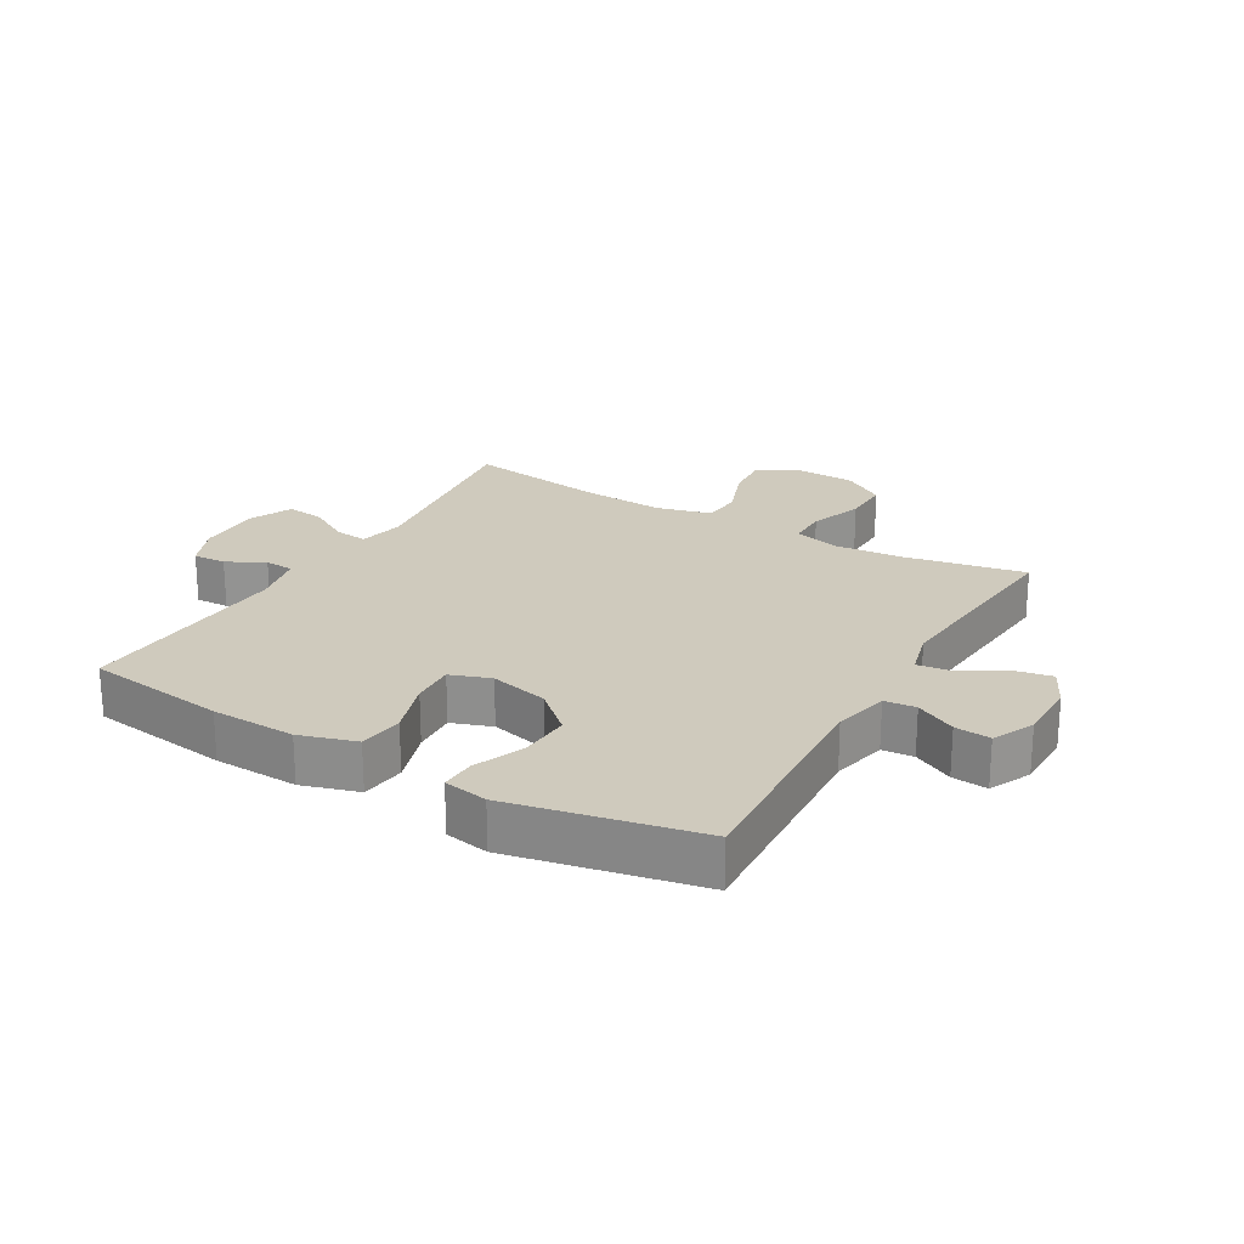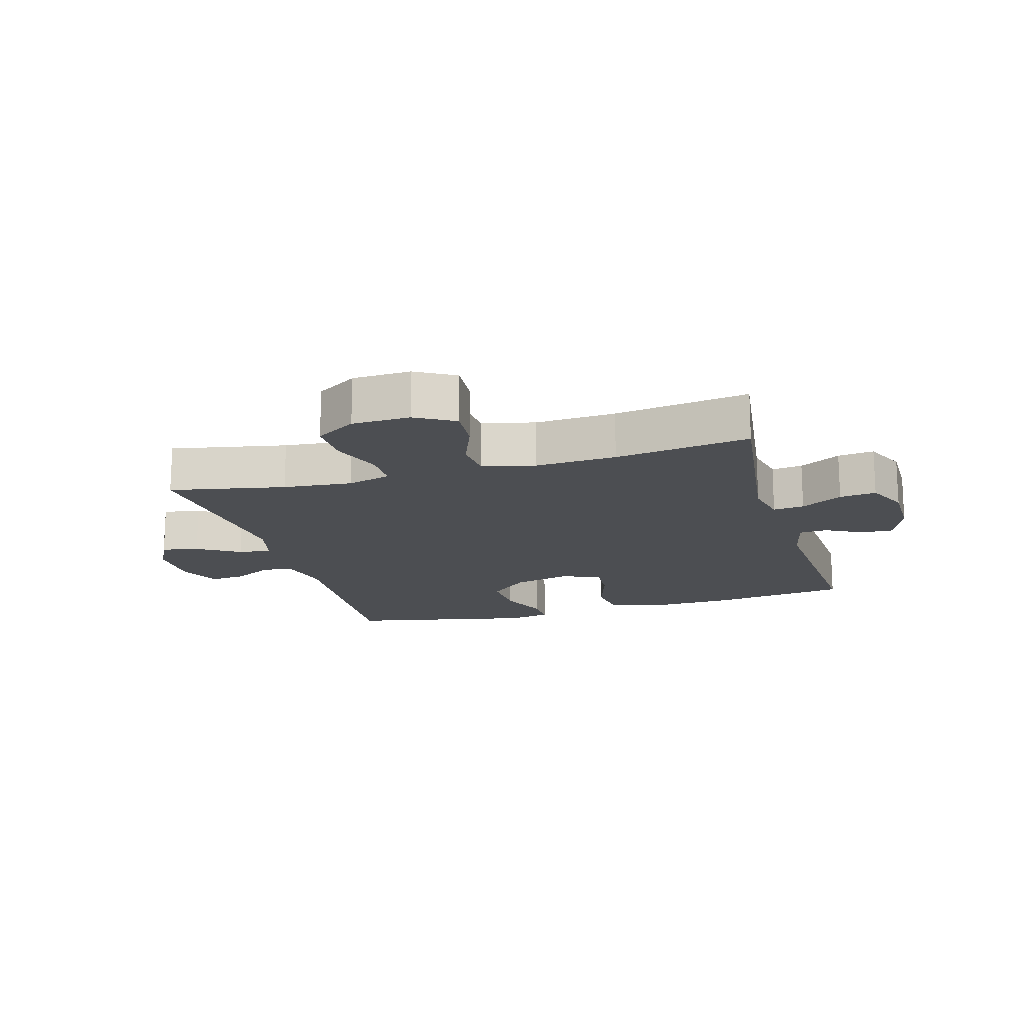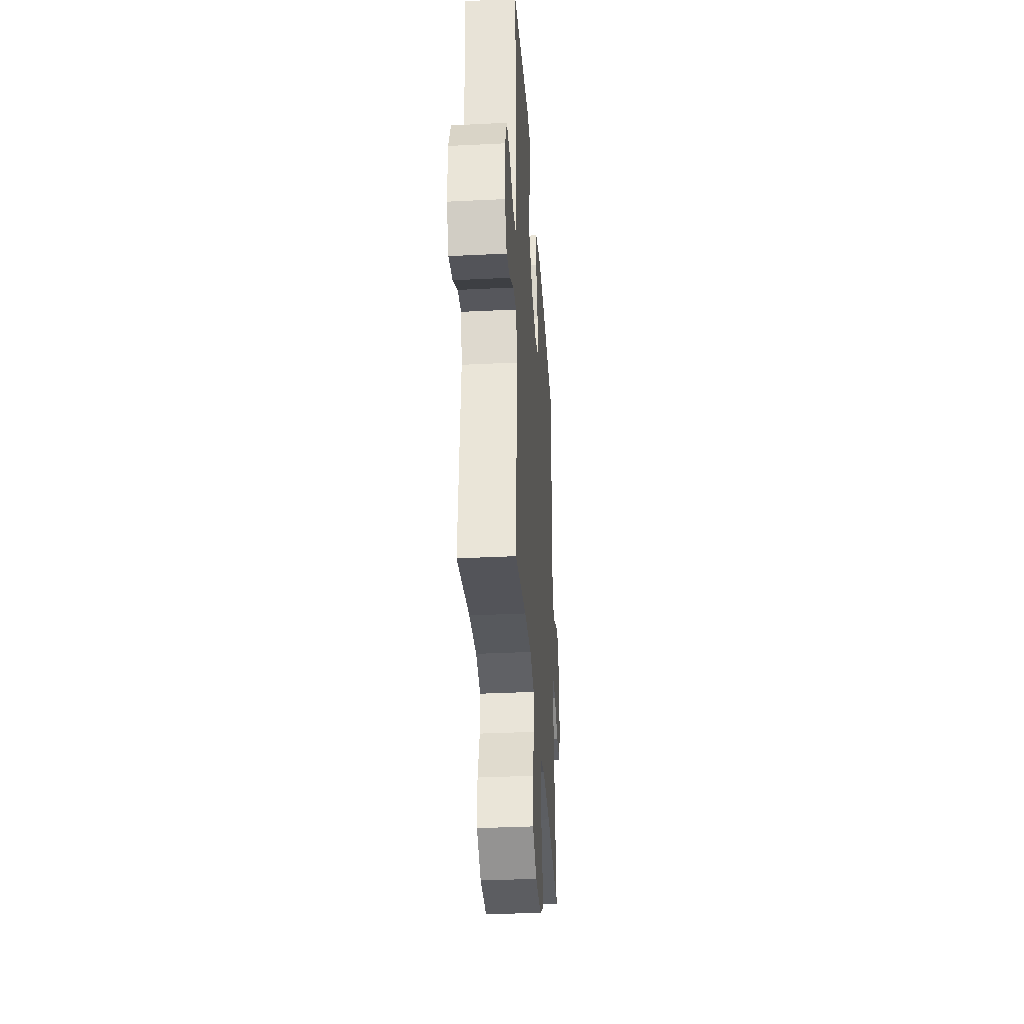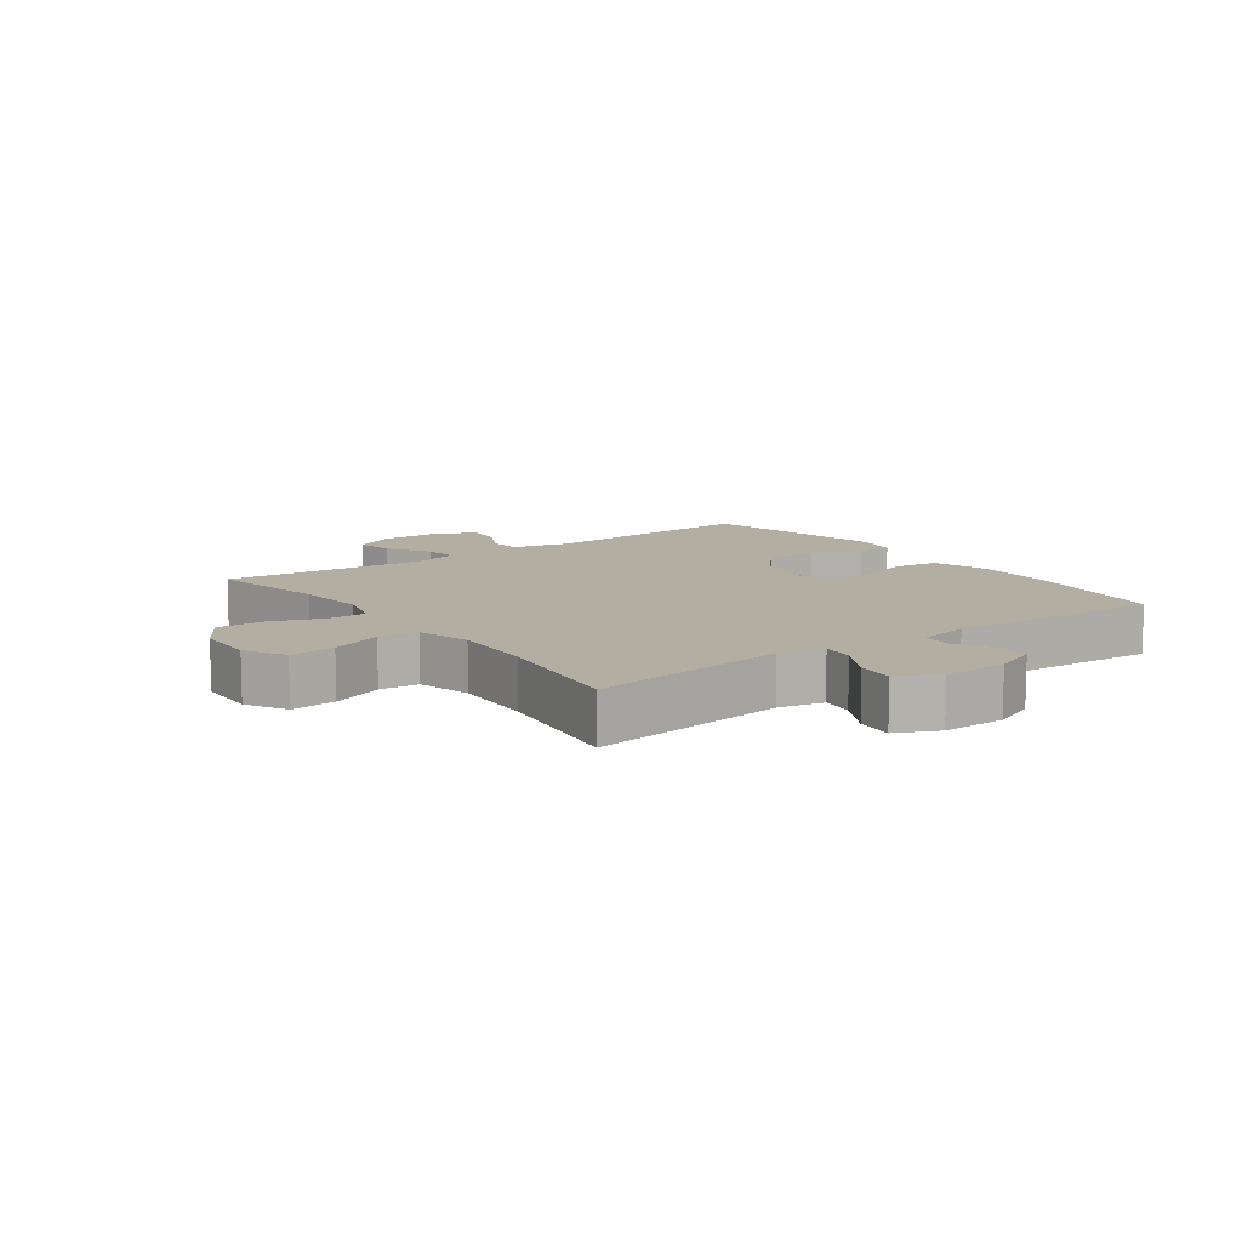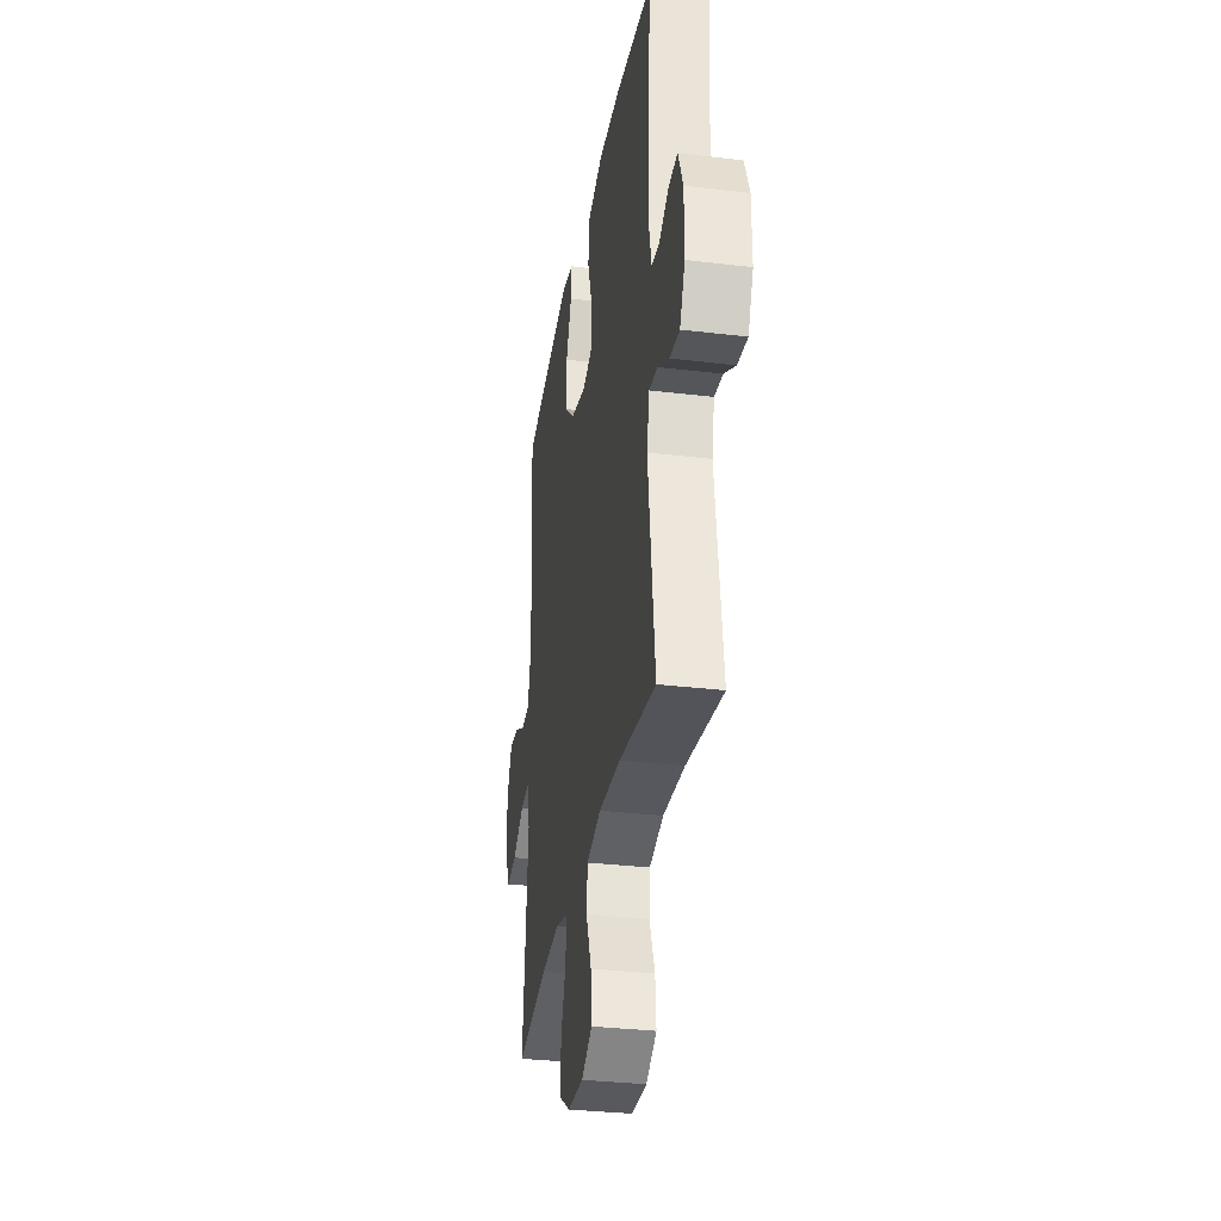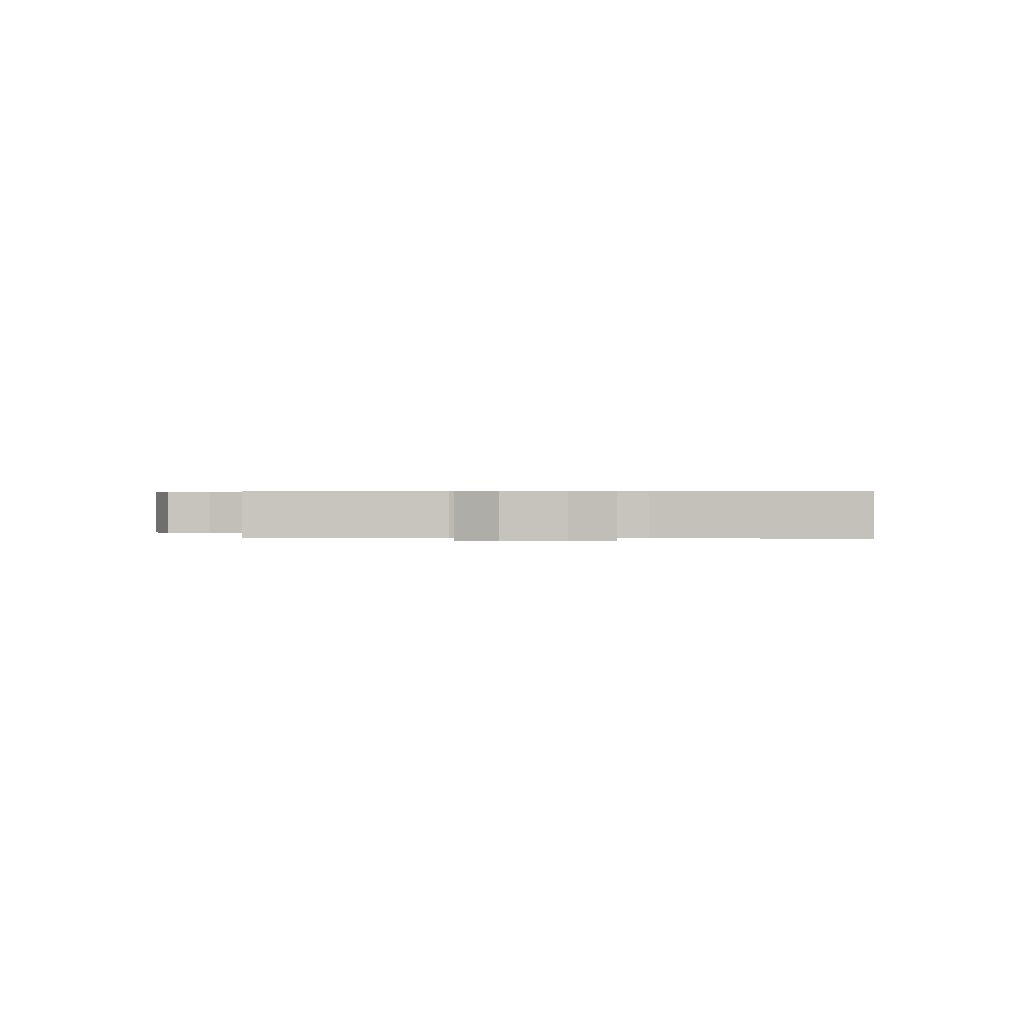
<metadata>
{"format":"obj","ext":"obj","renderer":"f3d","projection":"perspective","resolution":1024,"background":"white","views":[{"elev":23.1,"azim":30.2,"up":"+Y"},{"elev":-16.5,"azim":-164.0,"up":"+Y"},{"elev":-34.8,"azim":93.8,"up":"+Z"},{"elev":10.8,"azim":-126.1,"up":"+Y"},{"elev":-32.0,"azim":-99.6,"up":"+Z"},{"elev":0.5,"azim":-87.7,"up":"+Y"}]}
</metadata>
<code>
o path940
v 0.1896 0.0375 0.5885
v 0.1177 0.0375 0.5758
v 0.12 0.0375 0.5194
v 0.1541 0.0375 0.437
v 0.1587 0.0375 0.3547
v 0.09299 0.0375 0.2958
v -0.002839 0.0375 0.2729
v -0.06853 0.0375 0.2962
v -0.06459 0.0375 0.3677
v -0.03482 0.0375 0.4585
v -0.04388 0.0375 0.5318
v -0.1361 0.0375 0.5603
v -0.2744 0.0375 0.5558
v -0.5043 0.0375 0.525
v -0.4828 0.0375 0.1718
v -0.5013 0.0375 0.0861
v -0.5488 0.0375 0.08256
v -0.6101 0.0375 0.1152
v -0.6645 0.0375 0.1177
v -0.6942 0.0375 0.04554
v -0.694 0.0375 -0.05795
v -0.6619 0.0375 -0.1277
v -0.6003 0.0375 -0.1204
v -0.5304 0.0375 -0.08065
v -0.4782 0.0375 -0.07496
v -0.4621 0.0375 -0.1497
v -0.5043 0.0375 -0.477
v -0.2773 0.0375 -0.4439
v -0.1415 0.0375 -0.4365
v -0.05248 0.0375 -0.4595
v -0.04716 0.0375 -0.5249
v -0.08027 0.0375 -0.6102
v -0.08607 0.0375 -0.6845
v -0.02001 0.0375 -0.7221
v 0.07789 0.0375 -0.7188
v 0.1464 0.0375 -0.6755
v 0.1448 0.0375 -0.5983
v 0.1135 0.0375 -0.5125
v 0.1135 0.0375 -0.4486
v 0.187 0.0375 -0.4284
v 0.3027 0.0375 -0.439
v 0.4974 0.0375 -0.477
v 0.4667 0.0375 -0.1424
v 0.4867 0.0375 -0.06651
v 0.5415 0.0375 -0.07356
v 0.6126 0.0375 -0.1167
v 0.6747 0.0375 -0.1287
v 0.7067 0.0375 -0.06416
v 0.7058 0.0375 0.03426
v 0.6737 0.0375 0.102
v 0.6152 0.0375 0.09639
v 0.5491 0.0375 0.06255
v 0.4977 0.0375 0.0675
v 0.4769 0.0375 0.1574
v 0.4974 0.0375 0.525
v 0.1896 -0.0375 0.5885
v 0.1177 -0.0375 0.5758
v 0.12 -0.0375 0.5194
v 0.1541 -0.0375 0.437
v 0.1587 -0.0375 0.3547
v 0.09299 -0.0375 0.2958
v -0.002839 -0.0375 0.2729
v -0.06853 -0.0375 0.2962
v -0.06459 -0.0375 0.3677
v -0.03482 -0.0375 0.4585
v -0.04388 -0.0375 0.5318
v -0.1361 -0.0375 0.5603
v -0.2744 -0.0375 0.5558
v -0.5043 -0.0375 0.525
v -0.4828 -0.0375 0.1718
v -0.5013 -0.0375 0.0861
v -0.5488 -0.0375 0.08256
v -0.6101 -0.0375 0.1152
v -0.6645 -0.0375 0.1177
v -0.6942 -0.0375 0.04554
v -0.694 -0.0375 -0.05795
v -0.6619 -0.0375 -0.1277
v -0.6003 -0.0375 -0.1204
v -0.5304 -0.0375 -0.08065
v -0.4782 -0.0375 -0.07496
v -0.4621 -0.0375 -0.1497
v -0.5043 -0.0375 -0.477
v -0.2773 -0.0375 -0.4439
v -0.1415 -0.0375 -0.4365
v -0.05248 -0.0375 -0.4595
v -0.04716 -0.0375 -0.5249
v -0.08027 -0.0375 -0.6102
v -0.08607 -0.0375 -0.6845
v -0.02001 -0.0375 -0.7221
v 0.07789 -0.0375 -0.7188
v 0.1464 -0.0375 -0.6755
v 0.1448 -0.0375 -0.5983
v 0.1135 -0.0375 -0.5125
v 0.1135 -0.0375 -0.4486
v 0.187 -0.0375 -0.4284
v 0.3027 -0.0375 -0.439
v 0.4974 -0.0375 -0.477
v 0.4667 -0.0375 -0.1424
v 0.4867 -0.0375 -0.06651
v 0.5415 -0.0375 -0.07356
v 0.6126 -0.0375 -0.1167
v 0.6747 -0.0375 -0.1287
v 0.7067 -0.0375 -0.06416
v 0.7058 -0.0375 0.03426
v 0.6737 -0.0375 0.102
v 0.6152 -0.0375 0.09639
v 0.5491 -0.0375 0.06255
v 0.4977 -0.0375 0.0675
v 0.4769 -0.0375 0.1574
v 0.4974 -0.0375 0.525
v 0.6747 0.0375 -0.1287
v 0.6747 0.0375 -0.1287
v 0.7067 0.0375 -0.06416
v 0.7058 0.0375 0.03426
v 0.6737 0.0375 0.102
v 0.6737 0.0375 0.102
v 0.6126 0.0375 -0.1167
v 0.6152 0.0375 0.09639
v 0.5491 0.0375 0.06255
v 0.5415 0.0375 -0.07356
v 0.4977 0.0375 0.0675
v 0.4977 0.0375 0.0675
v 0.4867 0.0375 -0.06651
v 0.4867 0.0375 -0.06651
v 0.4769 0.0375 0.1574
v 0.4667 0.0375 -0.1424
v 0.4974 0.0375 0.525
v 0.4974 0.0375 0.525
v 0.4974 0.0375 -0.477
v 0.4974 0.0375 -0.477
v 0.3027 0.0375 -0.439
v 0.1896 0.0375 0.5885
v 0.187 0.0375 -0.4284
v 0.1541 0.0375 0.437
v 0.1587 0.0375 0.3547
v 0.1177 0.0375 0.5758
v 0.1177 0.0375 0.5758
v 0.1135 0.0375 -0.4486
v 0.1135 0.0375 -0.4486
v 0.09299 0.0375 0.2958
v 0.12 0.0375 0.5194
v 0.07789 0.0375 -0.7188
v 0.1464 0.0375 -0.6755
v 0.1448 0.0375 -0.5983
v 0.1135 0.0375 -0.5125
v -0.002839 0.0375 0.2729
v -0.02001 0.0375 -0.7221
v -0.06853 0.0375 0.2962
v -0.06853 0.0375 0.2962
v -0.08607 0.0375 -0.6845
v -0.08607 0.0375 -0.6845
v -0.06459 0.0375 0.3677
v -0.03482 0.0375 0.4585
v -0.04388 0.0375 0.5318
v -0.04388 0.0375 0.5318
v -0.1361 0.0375 0.5603
v -0.08027 0.0375 -0.6102
v -0.04716 0.0375 -0.5249
v -0.05248 0.0375 -0.4595
v -0.05248 0.0375 -0.4595
v -0.1415 0.0375 -0.4365
v -0.2744 0.0375 0.5558
v -0.2773 0.0375 -0.4439
v -0.5043 0.0375 -0.477
v -0.5043 0.0375 -0.477
v -0.4782 0.0375 -0.07496
v -0.4782 0.0375 -0.07496
v -0.4621 0.0375 -0.1497
v -0.5043 0.0375 0.525
v -0.5043 0.0375 0.525
v -0.4828 0.0375 0.1718
v -0.5304 0.0375 -0.08065
v -0.5013 0.0375 0.0861
v -0.5013 0.0375 0.0861
v -0.5488 0.0375 0.08256
v -0.6003 0.0375 -0.1204
v -0.6101 0.0375 0.1152
v -0.6619 0.0375 -0.1277
v -0.6619 0.0375 -0.1277
v -0.6645 0.0375 0.1177
v -0.6645 0.0375 0.1177
v -0.694 0.0375 -0.05795
v -0.6942 0.0375 0.04554
v 0.6747 -0.0375 -0.1287
v 0.6747 -0.0375 -0.1287
v 0.7067 -0.0375 -0.06416
v 0.7058 -0.0375 0.03426
v 0.6737 -0.0375 0.102
v 0.6737 -0.0375 0.102
v 0.6126 -0.0375 -0.1167
v 0.6152 -0.0375 0.09639
v 0.5491 -0.0375 0.06255
v 0.5415 -0.0375 -0.07356
v 0.4977 -0.0375 0.0675
v 0.4977 -0.0375 0.0675
v 0.4867 -0.0375 -0.06651
v 0.4867 -0.0375 -0.06651
v 0.4769 -0.0375 0.1574
v 0.4667 -0.0375 -0.1424
v 0.4974 -0.0375 0.525
v 0.4974 -0.0375 0.525
v 0.4974 -0.0375 -0.477
v 0.4974 -0.0375 -0.477
v 0.3027 -0.0375 -0.439
v 0.1896 -0.0375 0.5885
v 0.187 -0.0375 -0.4284
v 0.1541 -0.0375 0.437
v 0.1587 -0.0375 0.3547
v 0.1177 -0.0375 0.5758
v 0.1177 -0.0375 0.5758
v 0.1135 -0.0375 -0.4486
v 0.1135 -0.0375 -0.4486
v 0.09299 -0.0375 0.2958
v 0.12 -0.0375 0.5194
v 0.07789 -0.0375 -0.7188
v 0.1464 -0.0375 -0.6755
v 0.1448 -0.0375 -0.5983
v 0.1135 -0.0375 -0.5125
v -0.002839 -0.0375 0.2729
v -0.02001 -0.0375 -0.7221
v -0.06853 -0.0375 0.2962
v -0.06853 -0.0375 0.2962
v -0.08607 -0.0375 -0.6845
v -0.08607 -0.0375 -0.6845
v -0.06459 -0.0375 0.3677
v -0.03482 -0.0375 0.4585
v -0.04388 -0.0375 0.5318
v -0.04388 -0.0375 0.5318
v -0.1361 -0.0375 0.5603
v -0.08027 -0.0375 -0.6102
v -0.04716 -0.0375 -0.5249
v -0.05248 -0.0375 -0.4595
v -0.05248 -0.0375 -0.4595
v -0.1415 -0.0375 -0.4365
v -0.2744 -0.0375 0.5558
v -0.2773 -0.0375 -0.4439
v -0.5043 -0.0375 -0.477
v -0.5043 -0.0375 -0.477
v -0.4782 -0.0375 -0.07496
v -0.4782 -0.0375 -0.07496
v -0.4621 -0.0375 -0.1497
v -0.5043 -0.0375 0.525
v -0.5043 -0.0375 0.525
v -0.4828 -0.0375 0.1718
v -0.5304 -0.0375 -0.08065
v -0.5013 -0.0375 0.0861
v -0.5013 -0.0375 0.0861
v -0.5488 -0.0375 0.08256
v -0.6003 -0.0375 -0.1204
v -0.6101 -0.0375 0.1152
v -0.6619 -0.0375 -0.1277
v -0.6619 -0.0375 -0.1277
v -0.6645 -0.0375 0.1177
v -0.6645 -0.0375 0.1177
v -0.694 -0.0375 -0.05795
v -0.6942 -0.0375 0.04554
f 194 213 196
f 211 232 218
f 256 250 253
f 217 215 216
f 235 225 229
f 218 231 217
f 186 190 184
f 187 193 186
f 215 230 220
f 241 219 239
f 249 255 251
f 199 219 206
f 256 248 250
f 221 244 246
f 226 229 225
f 244 221 235
f 221 246 239
f 196 213 199
f 220 230 223
f 199 204 202
f 234 241 236
f 196 193 192
f 193 190 186
f 200 208 198
f 200 207 208
f 248 245 246
f 213 219 199
f 239 246 245
f 214 205 209
f 207 205 214
f 244 235 242
f 198 208 213
f 232 219 234
f 192 193 187
f 225 235 221
f 205 207 200
f 245 255 249
f 198 213 194
f 245 248 255
f 236 241 237
f 219 241 234
f 221 239 219
f 232 231 218
f 192 187 191
f 231 230 217
f 211 219 232
f 217 230 215
f 191 187 188
f 255 248 256
f 227 229 226
f 199 206 204
f 194 196 192
f 206 219 211
f 112 48 103 185
f 48 49 104 103
f 49 116 189 104
f 46 47 102 101
f 50 51 106 105
f 51 52 107 106
f 45 46 101 100
f 52 122 195 107
f 124 45 100 197
f 53 54 109 108
f 43 44 99 98
f 54 128 201 109
f 130 43 98 203
f 41 42 97 96
f 55 1 56 110
f 40 41 96 95
f 4 5 60 59
f 1 137 210 56
f 139 40 95 212
f 5 6 61 60
f 3 4 59 58
f 2 3 58 57
f 35 36 91 90
f 36 37 92 91
f 37 38 93 92
f 38 39 94 93
f 6 7 62 61
f 34 35 90 89
f 7 149 222 62
f 151 34 89 224
f 9 10 65 64
f 10 155 228 65
f 11 12 67 66
f 32 33 88 87
f 31 32 87 86
f 160 31 86 233
f 29 30 85 84
f 8 9 64 63
f 12 13 68 67
f 28 29 84 83
f 165 28 83 238
f 167 26 81 240
f 170 15 70 243
f 13 14 69 68
f 24 25 80 79
f 15 174 247 70
f 26 27 82 81
f 16 17 72 71
f 23 24 79 78
f 17 18 73 72
f 179 23 78 252
f 18 181 254 73
f 21 22 77 76
f 20 21 76 75
f 19 20 75 74
f 121 123 140
f 138 145 159
f 183 180 177
f 144 143 142
f 162 156 152
f 145 144 158
f 113 111 117
f 114 113 120
f 142 147 157
f 168 166 146
f 176 178 182
f 126 133 146
f 183 177 175
f 148 173 171
f 153 152 156
f 171 162 148
f 148 166 173
f 123 126 140
f 147 150 157
f 126 129 131
f 161 163 168
f 123 119 120
f 120 113 117
f 127 125 135
f 127 135 134
f 175 173 172
f 140 126 146
f 166 172 173
f 141 136 132
f 134 141 132
f 171 169 162
f 125 140 135
f 159 161 146
f 119 114 120
f 152 148 162
f 132 127 134
f 172 176 182
f 125 121 140
f 172 182 175
f 163 164 168
f 146 161 168
f 148 146 166
f 159 145 158
f 119 118 114
f 158 144 157
f 138 159 146
f 144 142 157
f 118 115 114
f 182 183 175
f 154 153 156
f 126 131 133
f 121 119 123
f 133 138 146

</code>
